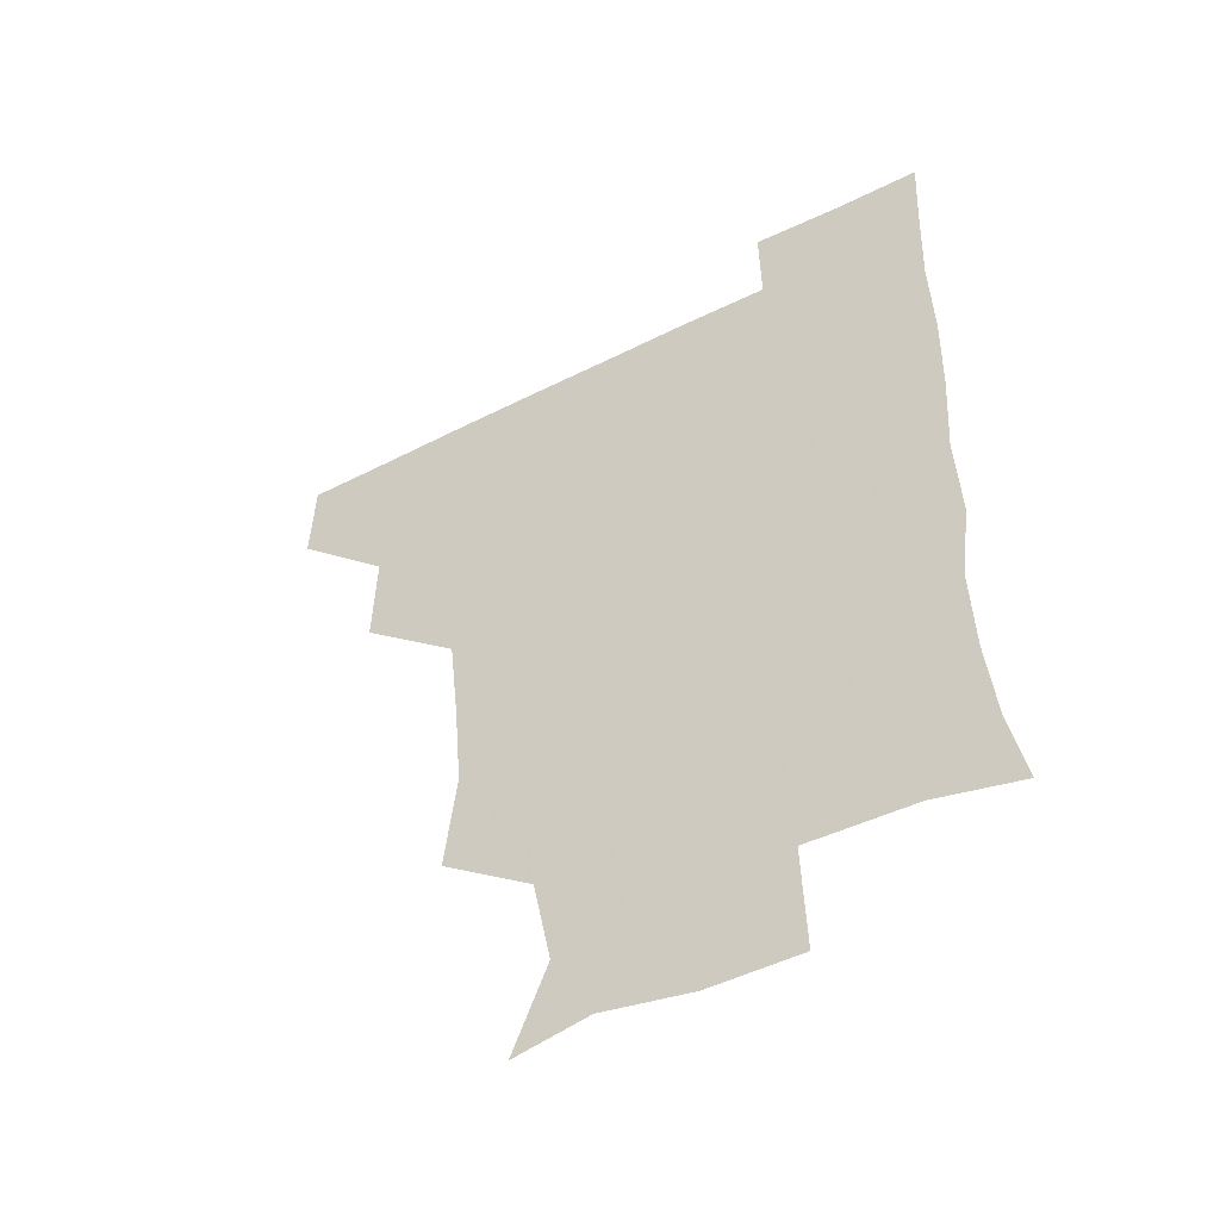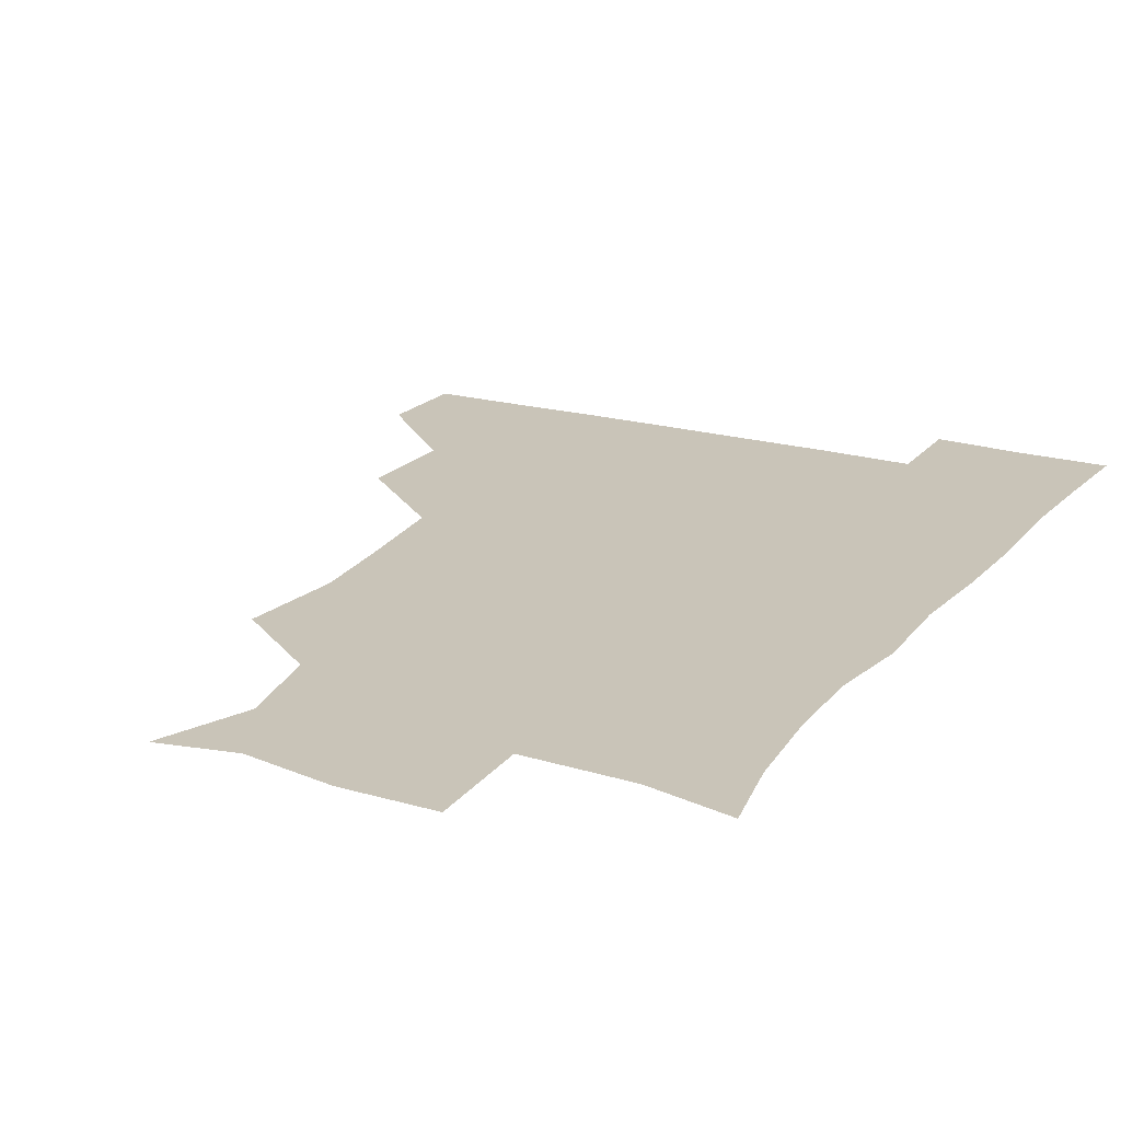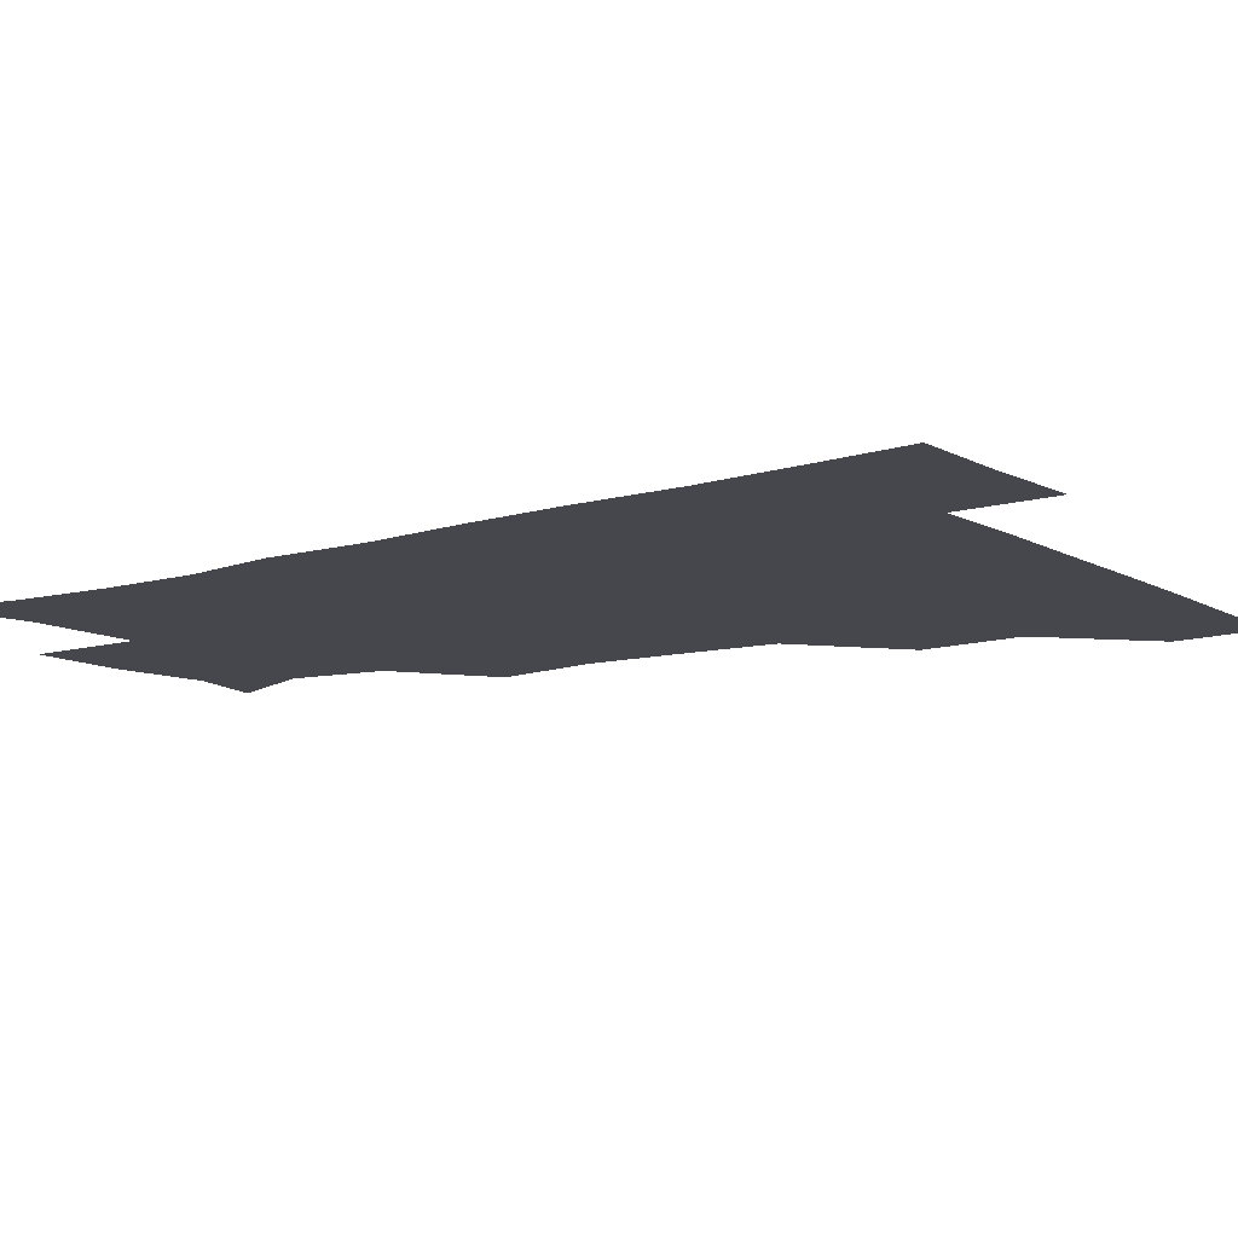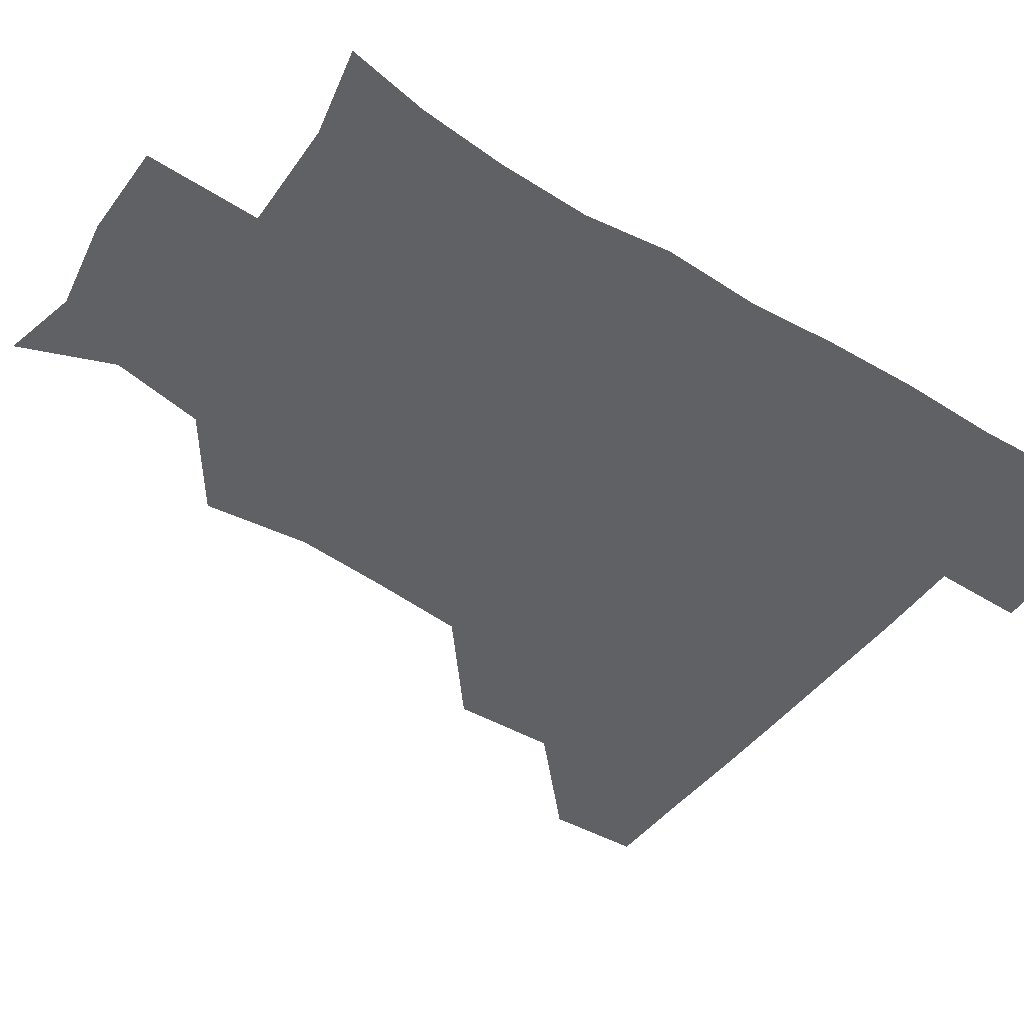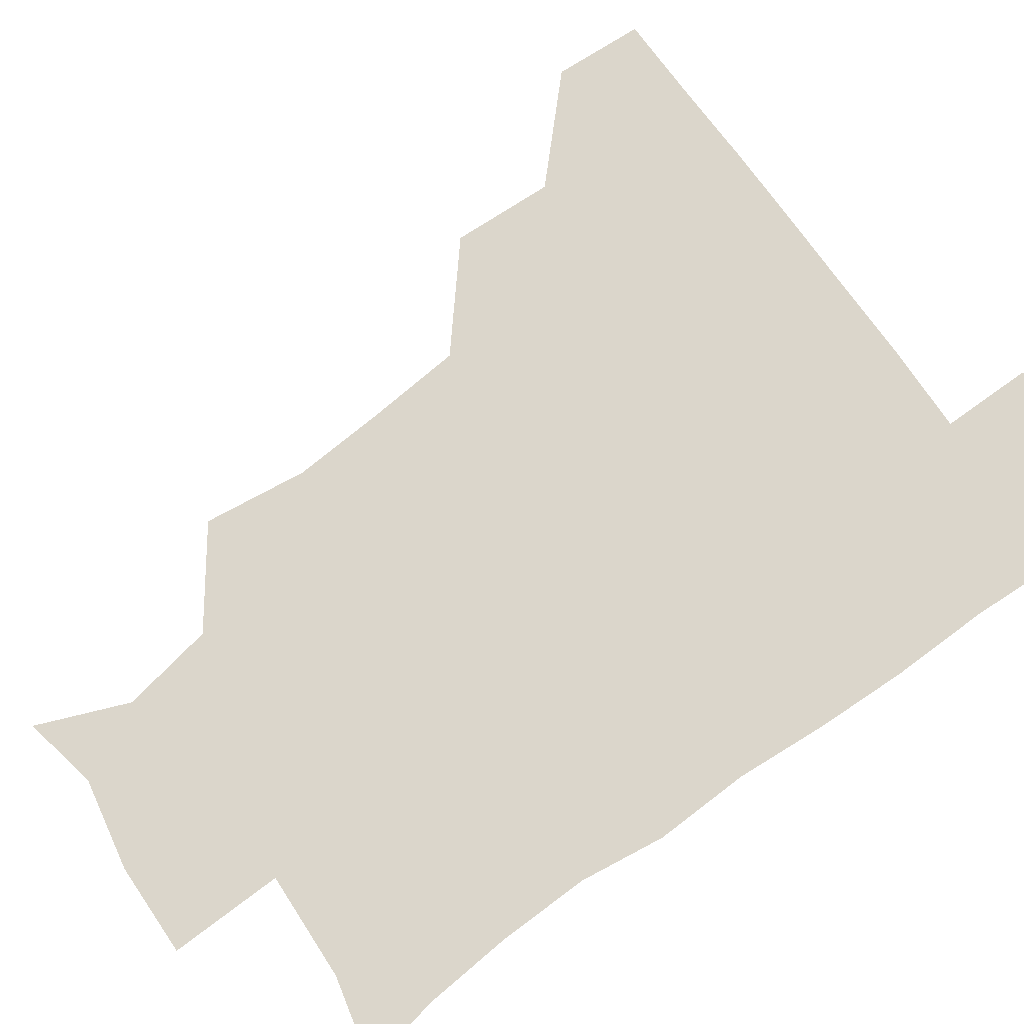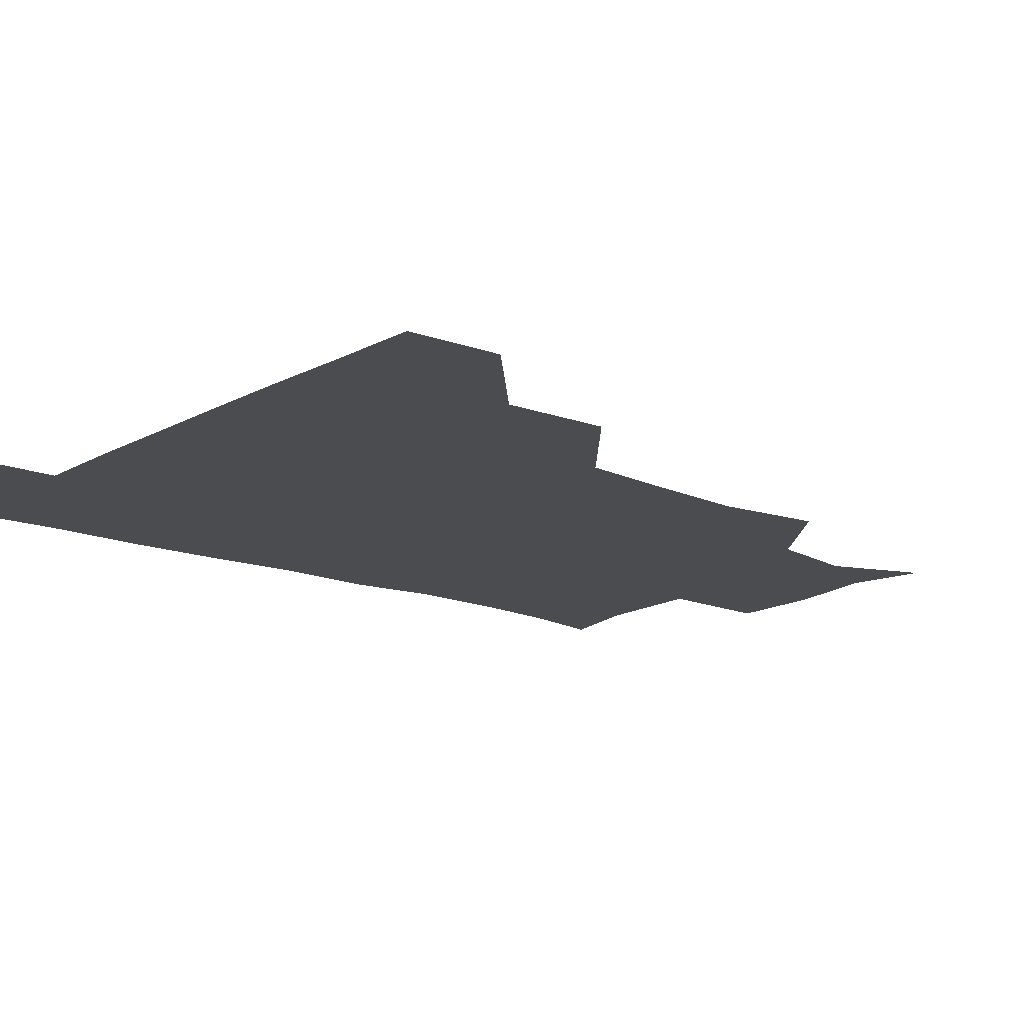
<metadata>
{"format":"obj","ext":"obj","renderer":"f3d","projection":"perspective","resolution":1024,"background":"white","views":[{"elev":-51.0,"azim":28.8,"up":"+Y"},{"elev":20.1,"azim":27.8,"up":"+Z"},{"elev":-10.9,"azim":126.5,"up":"+Z"},{"elev":-46.2,"azim":55.1,"up":"+Z"},{"elev":73.6,"azim":54.9,"up":"+Z"},{"elev":-15.1,"azim":-130.2,"up":"+Z"}]}
</metadata>
<code>
v 480.4 449.7 0
v 481.6 480.4 0
v 511.5 384.9 0
v 512.6 419.6 0
v 512.6 451 0
v 511.7 480.8 0
v 546.6 258.9 0
v 550.5 293.9 0
v 548 324.7 0
v 544.6 357.5 0
v 543.5 392 0
v 543 422.2 0
v 543.1 451.4 0
v 541.3 481.5 0
v 571.7 174.8 0
v 583.6 205.3 0
v 577.6 236.5 0
v 576.3 271.2 0
v 576.2 304 0
v 574.3 332 0
v 573.1 363.2 0
v 572.9 394.3 0
v 572.9 423.6 0
v 572.2 451.6 0
v 570.9 481.7 0
v 597 180 0
v 606.4 213 0
v 603.4 243.1 0
v 603.7 277.4 0
v 603.2 306 0
v 602.3 335.5 0
v 602.2 365.3 0
v 601.8 394.3 0
v 601.8 423.2 0
v 601.9 451.7 0
v 600.7 481.7 0
v 627.8 174.3 0
v 631.1 216.5 0
v 631.6 247.3 0
v 631.2 276.9 0
v 630.7 307.1 0
v 630.5 334.8 0
v 630.5 366.6 0
v 630.6 395.2 0
v 631.1 423.9 0
v 631.6 451.9 0
v 630.3 481.8 0
v 659 173.9 0
v 657.7 211.9 0
v 658.1 245.8 0
v 657.9 277.9 0
v 658.2 306.8 0
v 658.9 334.7 0
v 658.3 366 0
v 659.2 394.3 0
v 659.6 423.8 0
v 660.2 452.8 0
v 661.2 481 0
v 660.7 512.2 0
v 694.2 210.5 0
v 686.6 243.8 0
v 684.7 274.6 0
v 684.8 304.2 0
v 685.9 333.7 0
v 686.5 363 0
v 686.4 394.1 0
v 687.9 422.7 0
v 688.3 452.7 0
v 689.9 480.7 0
v 690.6 510.5 0
v 723.3 203.8 0
v 718.1 230.9 0
v 715.3 260.2 0
v 714.4 291.1 0
v 718 320.1 0
v 716.7 352.4 0
v 718.6 383.3 0
v 719.2 414.8 0
v 718.3 448.4 0
v 719.4 480.1 0
v 720.8 510.3 0
f 4 5 1
f 1 5 2
f 5 6 2
f 10 11 3
f 3 11 4
f 11 12 4
f 4 12 5
f 12 13 5
f 5 13 6
f 13 14 6
f 17 18 7
f 7 18 8
f 18 19 8
f 8 19 9
f 19 20 9
f 9 20 10
f 20 21 10
f 10 21 11
f 21 22 11
f 11 22 12
f 22 23 12
f 12 23 13
f 23 24 13
f 13 24 14
f 24 25 14
f 15 26 16
f 26 27 16
f 16 27 17
f 27 28 17
f 17 28 18
f 28 29 18
f 18 29 19
f 29 30 19
f 19 30 20
f 30 31 20
f 20 31 21
f 31 32 21
f 21 32 22
f 32 33 22
f 22 33 23
f 33 34 23
f 23 34 24
f 34 35 24
f 24 35 25
f 35 36 25
f 26 37 27
f 37 38 27
f 27 38 28
f 38 39 28
f 28 39 29
f 39 40 29
f 29 40 30
f 40 41 30
f 30 41 31
f 41 42 31
f 31 42 32
f 42 43 32
f 32 43 33
f 43 44 33
f 33 44 34
f 44 45 34
f 34 45 35
f 45 46 35
f 35 46 36
f 46 47 36
f 37 48 38
f 48 49 38
f 38 49 39
f 49 50 39
f 39 50 40
f 50 51 40
f 40 51 41
f 51 52 41
f 41 52 42
f 52 53 42
f 42 53 43
f 53 54 43
f 43 54 44
f 54 55 44
f 44 55 45
f 55 56 45
f 45 56 46
f 56 57 46
f 46 57 47
f 57 58 47
f 49 60 50
f 60 61 50
f 50 61 51
f 61 62 51
f 51 62 52
f 62 63 52
f 52 63 53
f 63 64 53
f 53 64 54
f 64 65 54
f 54 65 55
f 65 66 55
f 55 66 56
f 66 67 56
f 56 67 57
f 67 68 57
f 57 68 58
f 68 69 58
f 58 69 59
f 69 70 59
f 60 71 61
f 71 72 61
f 61 72 62
f 72 73 62
f 62 73 63
f 73 74 63
f 63 74 64
f 74 75 64
f 64 75 65
f 75 76 65
f 65 76 66
f 76 77 66
f 66 77 67
f 77 78 67
f 67 78 68
f 78 79 68
f 68 79 69
f 79 80 69
f 69 80 70
f 80 81 70

</code>
